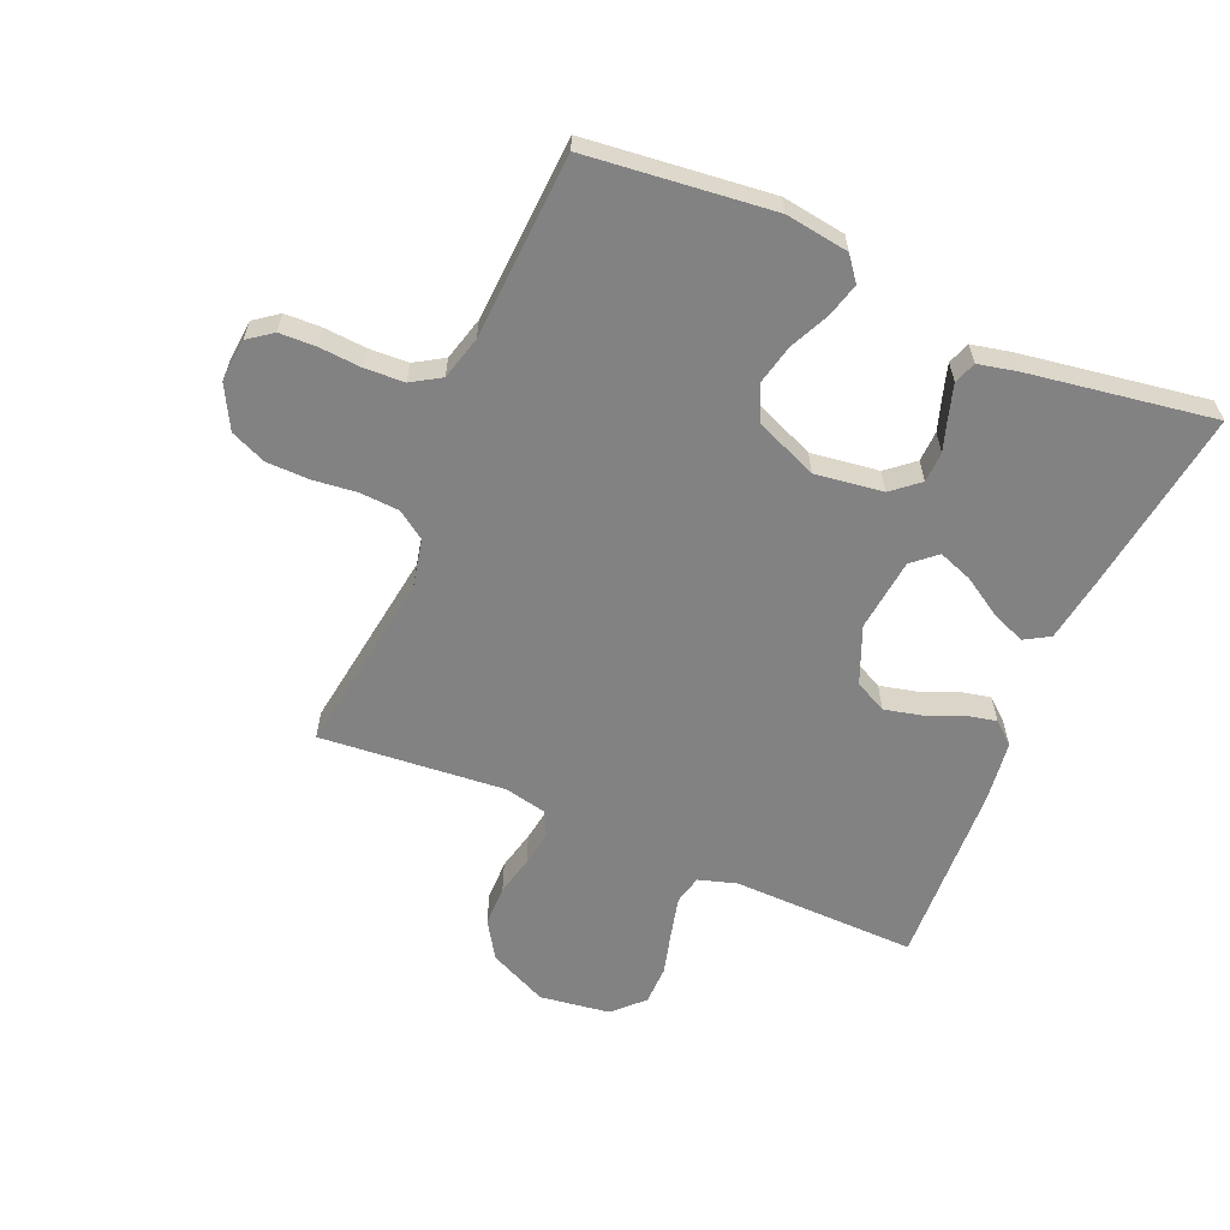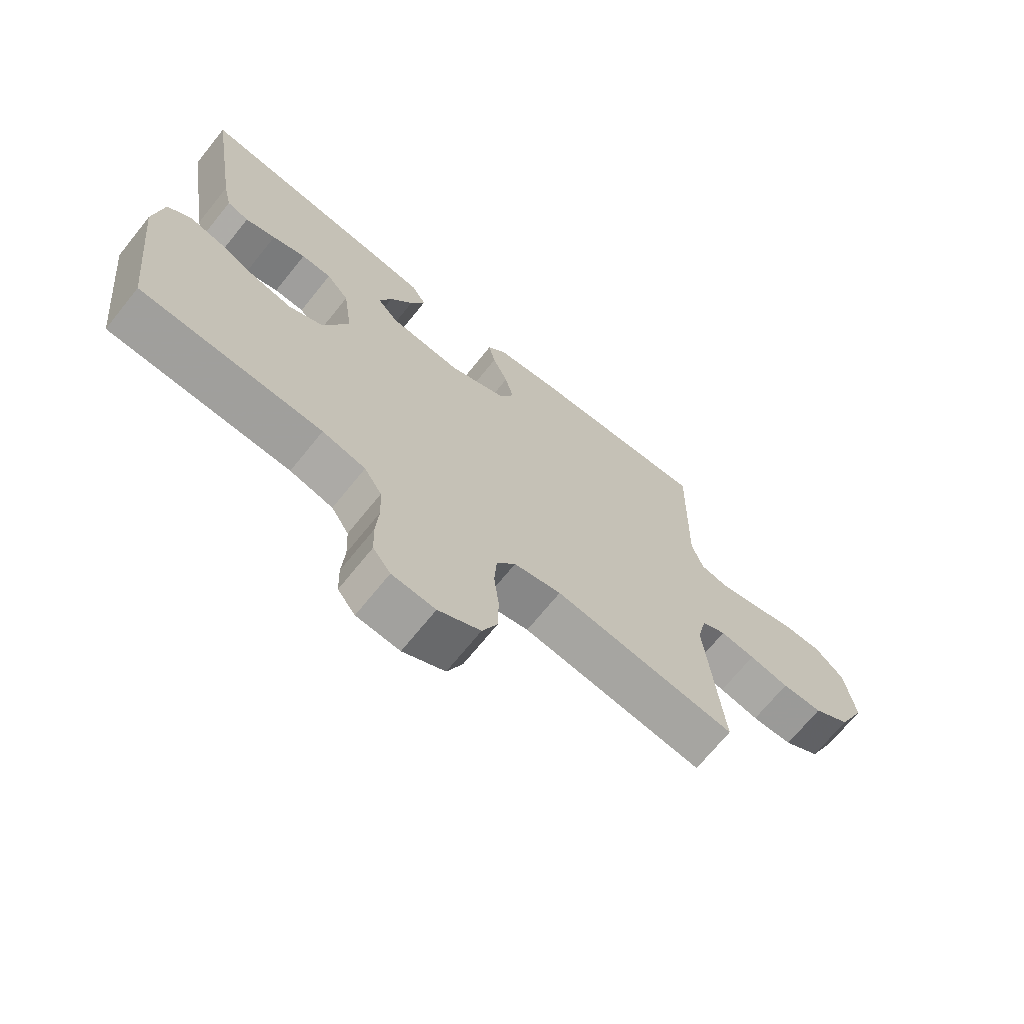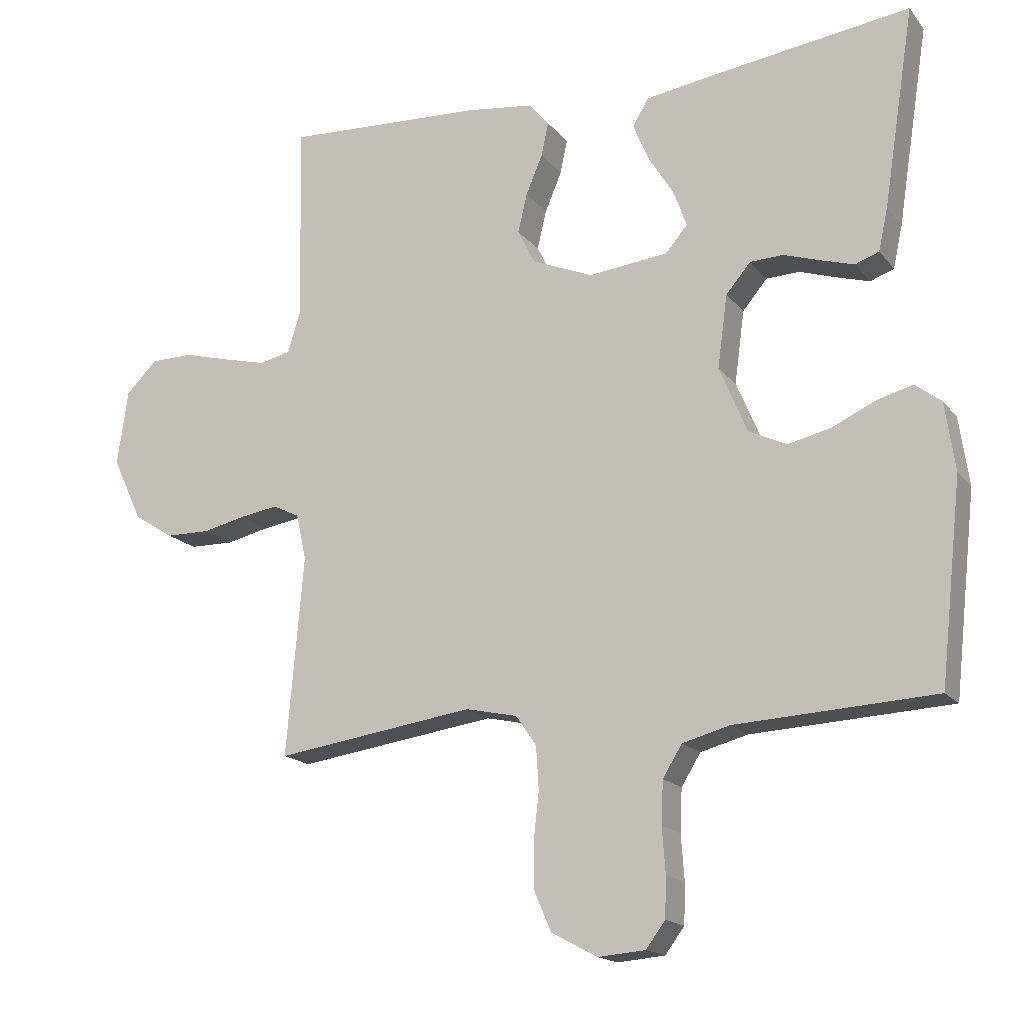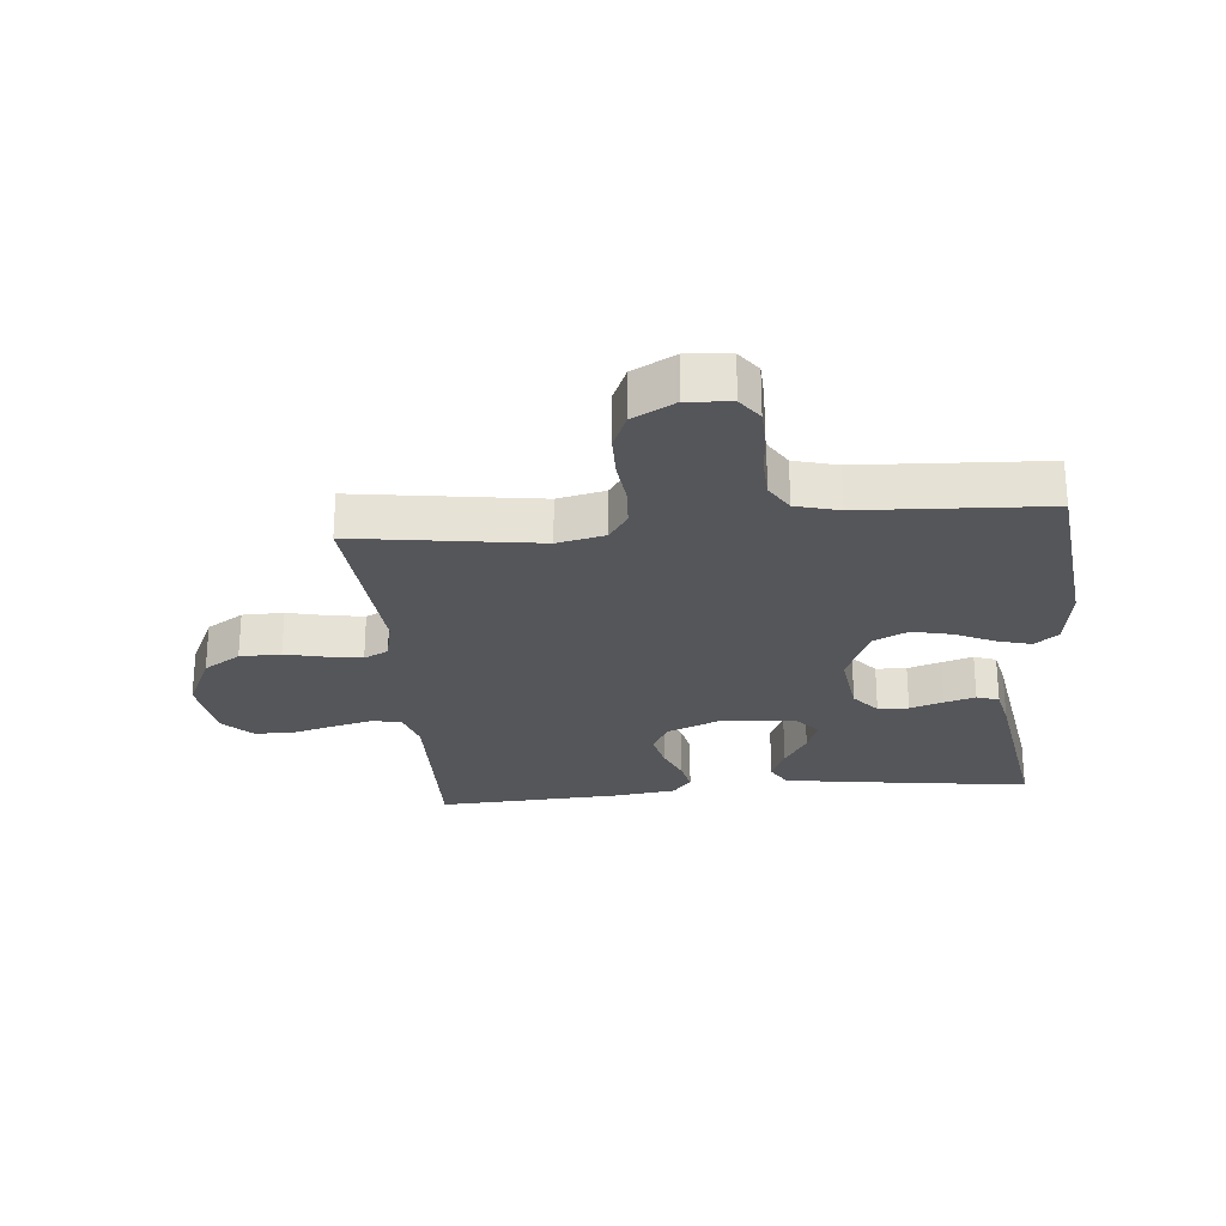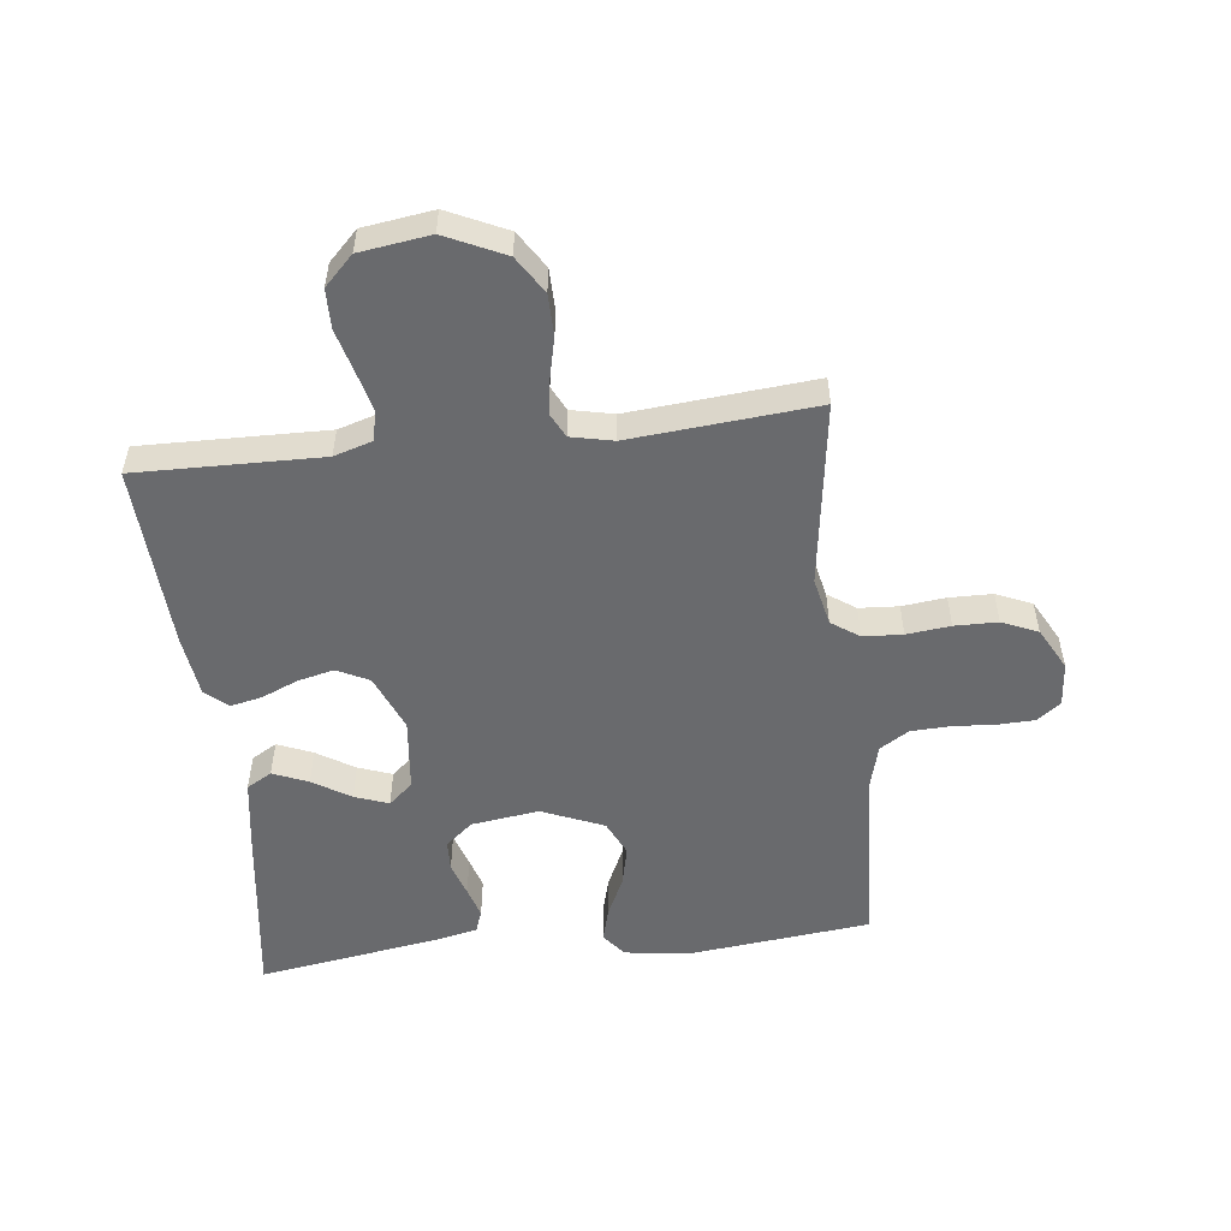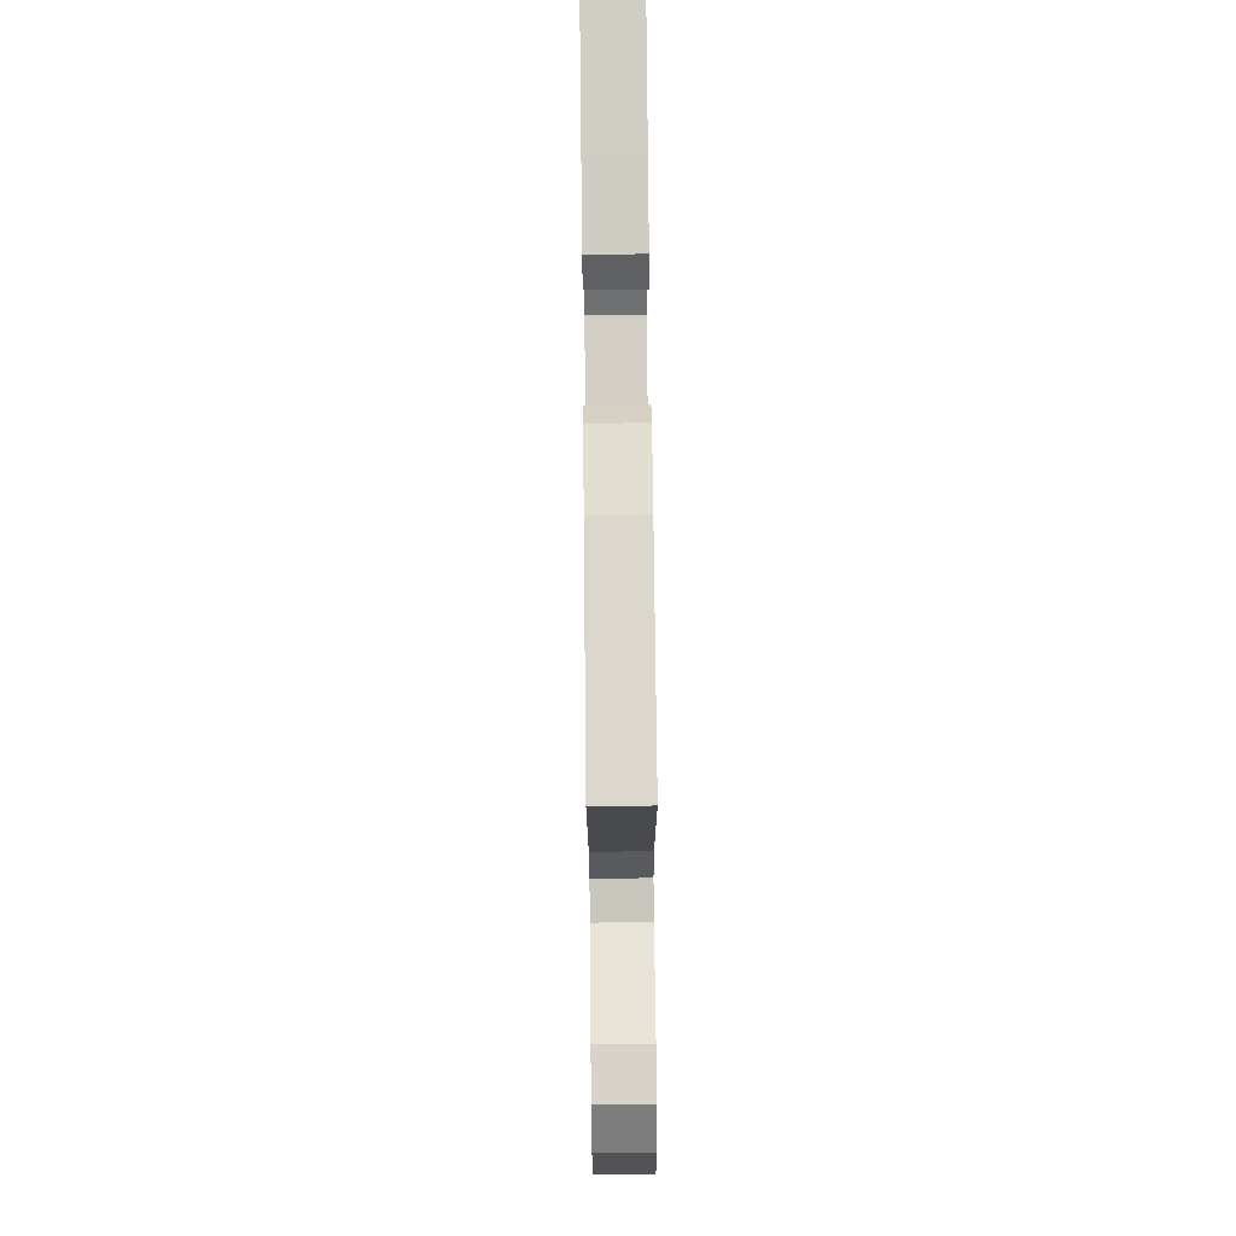
<metadata>
{"format":"obj","ext":"obj","renderer":"f3d","projection":"perspective","resolution":1024,"background":"white","views":[{"elev":-60.9,"azim":-113.2,"up":"+Y"},{"elev":-69.7,"azim":-38.9,"up":"+Z"},{"elev":-16.7,"azim":-154.7,"up":"+Z"},{"elev":-26.0,"azim":-174.7,"up":"+Y"},{"elev":-53.0,"azim":96.6,"up":"+Y"},{"elev":75.9,"azim":89.4,"up":"+Z"}]}
</metadata>
<code>
v -0.5 0.07 -0.5
v -0.533 0.07 -0.2
v -0.518 0.07 -0.097
v -0.479 0.07 -0.067
v -0.424 0.07 -0.082
v -0.36 0.07 -0.112
v -0.295 0.07 -0.127
v -0.238 0.07 -0.1
v -0.196 0.07 0
v -0.211 0.07 0.11
v -0.248 0.07 0.154
v -0.298 0.07 0.156
v -0.353 0.07 0.138
v -0.403 0.07 0.123
v -0.439 0.07 0.136
v -0.453 0.07 0.2
v -0.5 0.07 0.5
v -0.2 0.07 0.459
v -0.095 0.07 0.443
v -0.071 0.07 0.402
v -0.095 0.07 0.345
v -0.133 0.07 0.284
v -0.153 0.07 0.229
v -0.119 0.07 0.19
v 0 0.07 0.177
v 0.092 0.07 0.215
v 0.118 0.07 0.267
v 0.104 0.07 0.326
v 0.079 0.07 0.385
v 0.068 0.07 0.436
v 0.099 0.07 0.472
v 0.2 0.07 0.485
v 0.5 0.07 0.5
v 0.494 0.07 0.2
v 0.513 0.07 0.138
v 0.56 0.07 0.127
v 0.625 0.07 0.143
v 0.696 0.07 0.162
v 0.76 0.07 0.161
v 0.807 0.07 0.114
v 0.823 0.07 0
v 0.778 0.07 -0.096
v 0.718 0.07 -0.134
v 0.651 0.07 -0.135
v 0.586 0.07 -0.12
v 0.529 0.07 -0.111
v 0.489 0.07 -0.131
v 0.474 0.07 -0.2
v 0.5 0.07 -0.5
v 0.2 0.07 -0.457
v 0.122 0.07 -0.474
v 0.091 0.07 -0.519
v 0.087 0.07 -0.583
v 0.095 0.07 -0.654
v 0.094 0.07 -0.724
v 0.069 0.07 -0.782
v 0 0.07 -0.819
v -0.071 0.07 -0.813
v -0.1 0.07 -0.774
v -0.102 0.07 -0.714
v -0.097 0.07 -0.646
v -0.1 0.07 -0.582
v -0.129 0.07 -0.535
v -0.2 0.07 -0.516
v -0.5 0 -0.5
v -0.533 0 -0.2
v -0.518 0 -0.097
v -0.479 0 -0.067
v -0.424 0 -0.082
v -0.36 0 -0.112
v -0.295 0 -0.127
v -0.238 0 -0.1
v -0.196 0 0
v -0.211 0 0.11
v -0.248 0 0.154
v -0.298 0 0.156
v -0.353 0 0.138
v -0.403 0 0.123
v -0.439 0 0.136
v -0.453 0 0.2
v -0.5 0 0.5
v -0.2 0 0.459
v -0.095 0 0.443
v -0.071 0 0.402
v -0.095 0 0.345
v -0.133 0 0.284
v -0.153 0 0.229
v -0.119 0 0.19
v 0 0 0.177
v 0.092 0 0.215
v 0.118 0 0.267
v 0.104 0 0.326
v 0.079 0 0.385
v 0.068 0 0.436
v 0.099 0 0.472
v 0.2 0 0.485
v 0.5 0 0.5
v 0.494 0 0.2
v 0.513 0 0.138
v 0.56 0 0.127
v 0.625 0 0.143
v 0.696 0 0.162
v 0.76 0 0.161
v 0.807 0 0.114
v 0.823 0 0
v 0.778 0 -0.096
v 0.718 0 -0.134
v 0.651 0 -0.135
v 0.586 0 -0.12
v 0.529 0 -0.111
v 0.489 0 -0.131
v 0.474 0 -0.2
v 0.5 0 -0.5
v 0.2 0 -0.457
v 0.122 0 -0.474
v 0.091 0 -0.519
v 0.087 0 -0.583
v 0.095 0 -0.654
v 0.094 0 -0.724
v 0.069 0 -0.782
v 0 0 -0.819
v -0.071 0 -0.813
v -0.1 0 -0.774
v -0.102 0 -0.714
v -0.097 0 -0.646
v -0.1 0 -0.582
v -0.129 0 -0.535
v -0.2 0 -0.516
f 58 59 60 61
f 58 61 62
f 57 58 62
f 56 57 62
f 53 54 55 56
f 52 53 56 62
f 51 52 62 63
f 48 49 50
f 47 48 50 51
f 42 43 44 45
f 42 45 46
f 41 42 46
f 40 41 46
f 37 38 39 40
f 36 37 40 46
f 35 36 46 47
f 31 32 33 34
f 28 29 30 31
f 27 28 31 34
f 26 27 34 35
f 19 20 21 22
f 19 22 23
f 18 19 23
f 17 18 23
f 16 17 23 24
f 12 13 14 15
f 12 15 16 24
f 3 4 5 6
f 3 6 7
f 64 1 2 3
f 64 3 7
f 63 64 7 8
f 51 63 8 9
f 47 51 9 10
f 25 26 35 47
f 25 47 10 11
f 11 12 24 25
f 125 124 123 122
f 126 125 122
f 126 122 121
f 126 121 120
f 120 119 118 117
f 126 120 117 116
f 127 126 116 115
f 114 113 112
f 115 114 112 111
f 109 108 107 106
f 110 109 106
f 110 106 105
f 110 105 104
f 104 103 102 101
f 110 104 101 100
f 111 110 100 99
f 98 97 96 95
f 95 94 93 92
f 98 95 92 91
f 99 98 91 90
f 86 85 84 83
f 87 86 83
f 87 83 82
f 87 82 81
f 88 87 81 80
f 79 78 77 76
f 88 80 79 76
f 70 69 68 67
f 71 70 67
f 67 66 65 128
f 71 67 128
f 72 71 128 127
f 73 72 127 115
f 74 73 115 111
f 111 99 90 89
f 75 74 111 89
f 89 88 76 75
f 1 65 66 2
f 2 66 67 3
f 3 67 68 4
f 4 68 69 5
f 5 69 70 6
f 6 70 71 7
f 7 71 72 8
f 8 72 73 9
f 9 73 74 10
f 10 74 75 11
f 11 75 76 12
f 12 76 77 13
f 13 77 78 14
f 14 78 79 15
f 15 79 80 16
f 16 80 81 17
f 17 81 82 18
f 18 82 83 19
f 19 83 84 20
f 20 84 85 21
f 21 85 86 22
f 22 86 87 23
f 23 87 88 24
f 24 88 89 25
f 25 89 90 26
f 26 90 91 27
f 27 91 92 28
f 28 92 93 29
f 29 93 94 30
f 30 94 95 31
f 31 95 96 32
f 32 96 97 33
f 33 97 98 34
f 34 98 99 35
f 35 99 100 36
f 36 100 101 37
f 37 101 102 38
f 38 102 103 39
f 39 103 104 40
f 40 104 105 41
f 41 105 106 42
f 42 106 107 43
f 43 107 108 44
f 44 108 109 45
f 45 109 110 46
f 46 110 111 47
f 47 111 112 48
f 48 112 113 49
f 49 113 114 50
f 50 114 115 51
f 51 115 116 52
f 52 116 117 53
f 53 117 118 54
f 54 118 119 55
f 55 119 120 56
f 56 120 121 57
f 57 121 122 58
f 58 122 123 59
f 59 123 124 60
f 60 124 125 61
f 61 125 126 62
f 62 126 127 63
f 63 127 128 64
f 64 128 65 1

</code>
